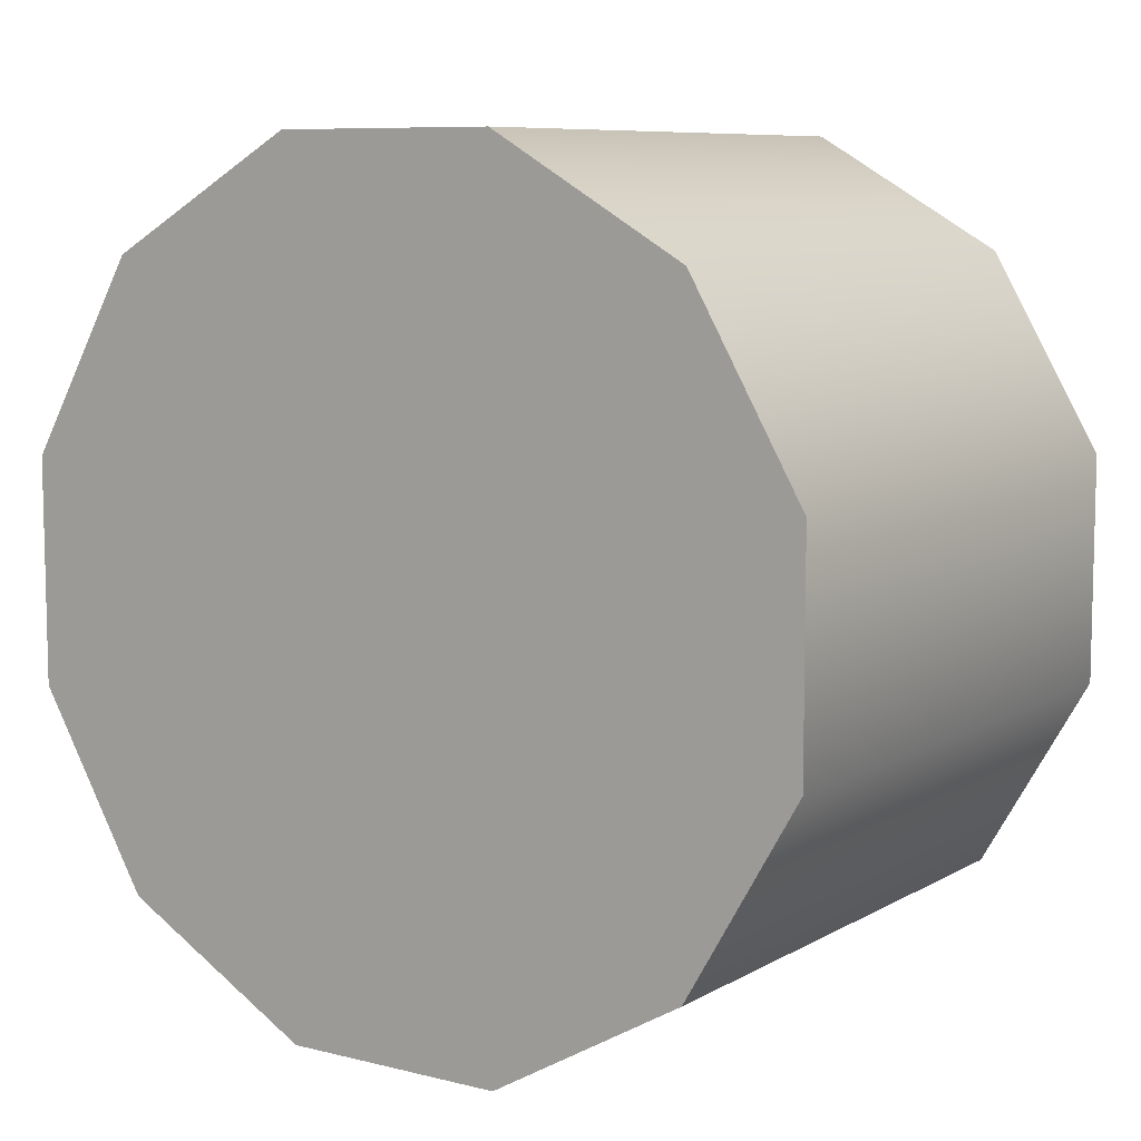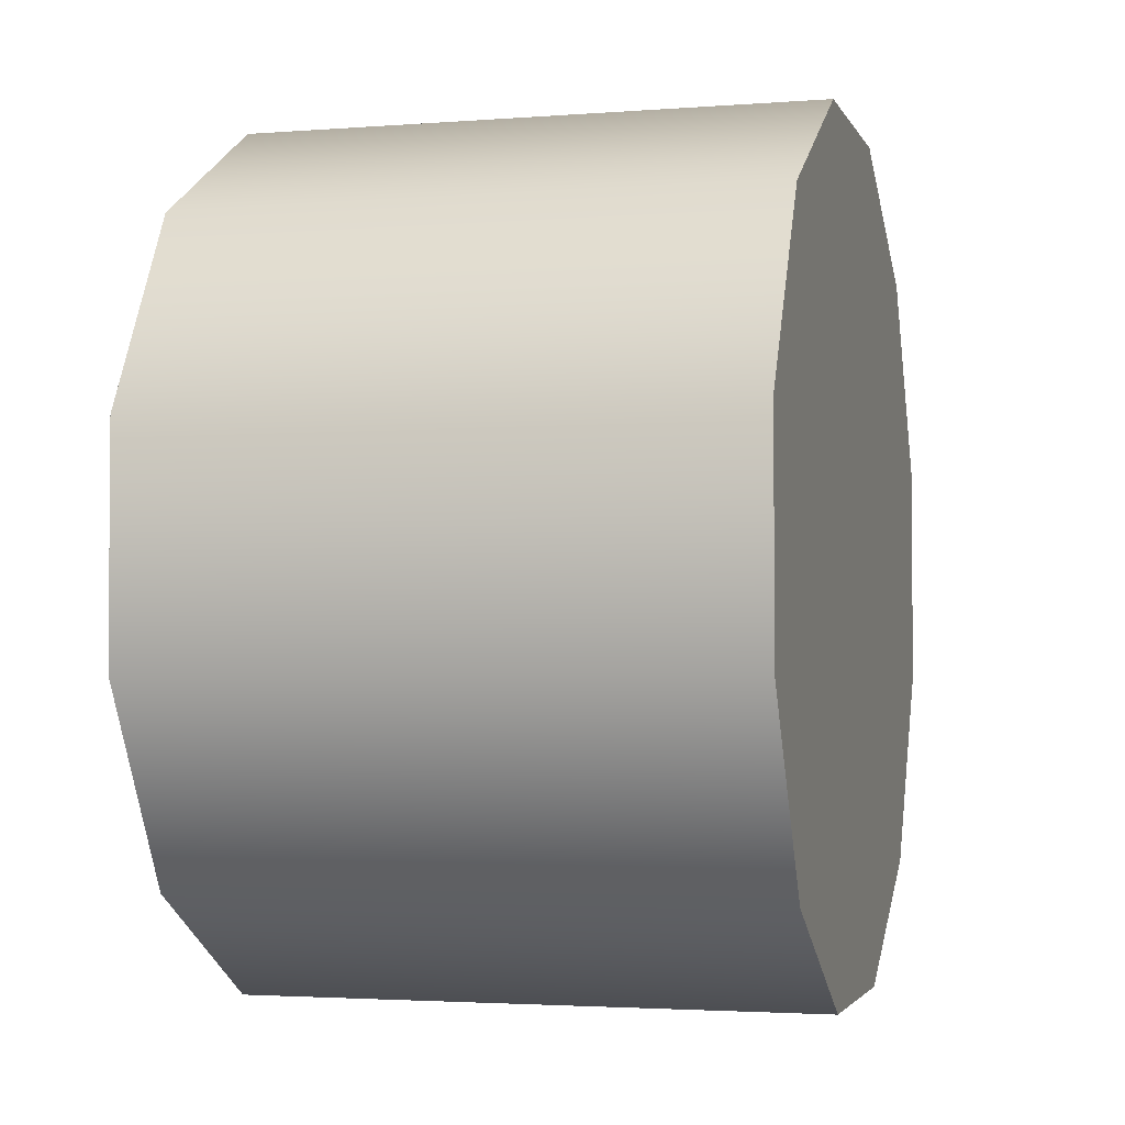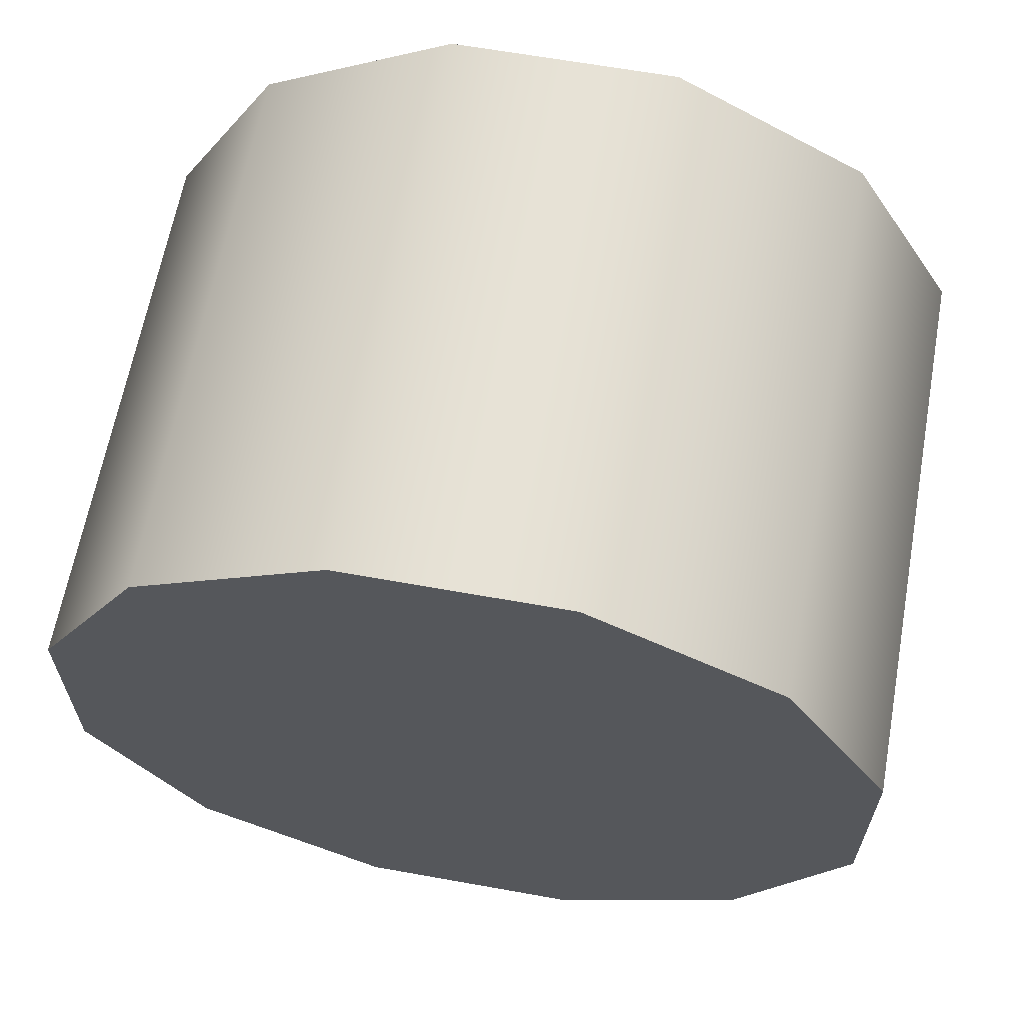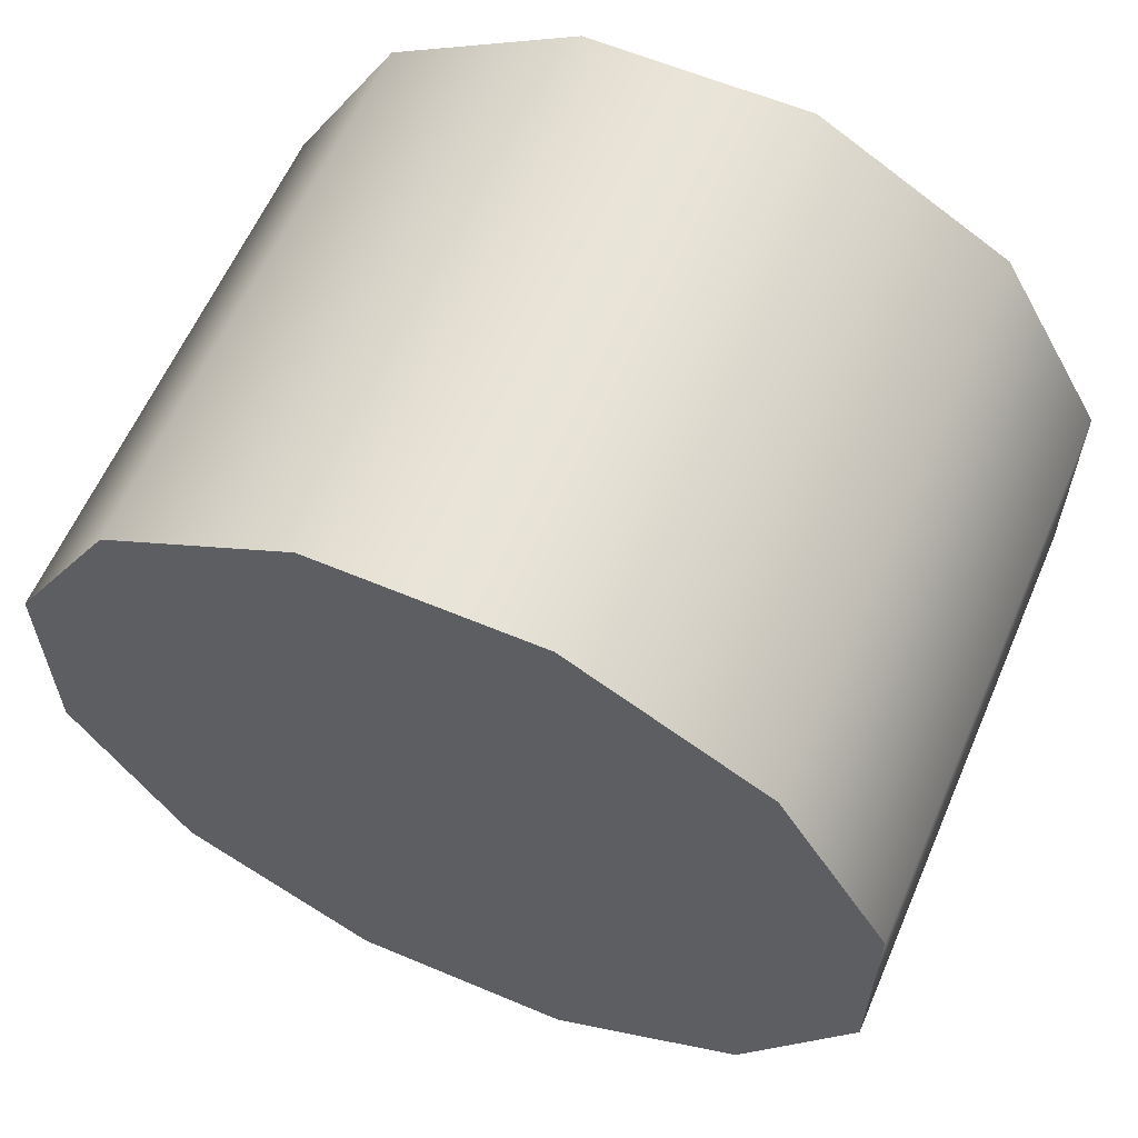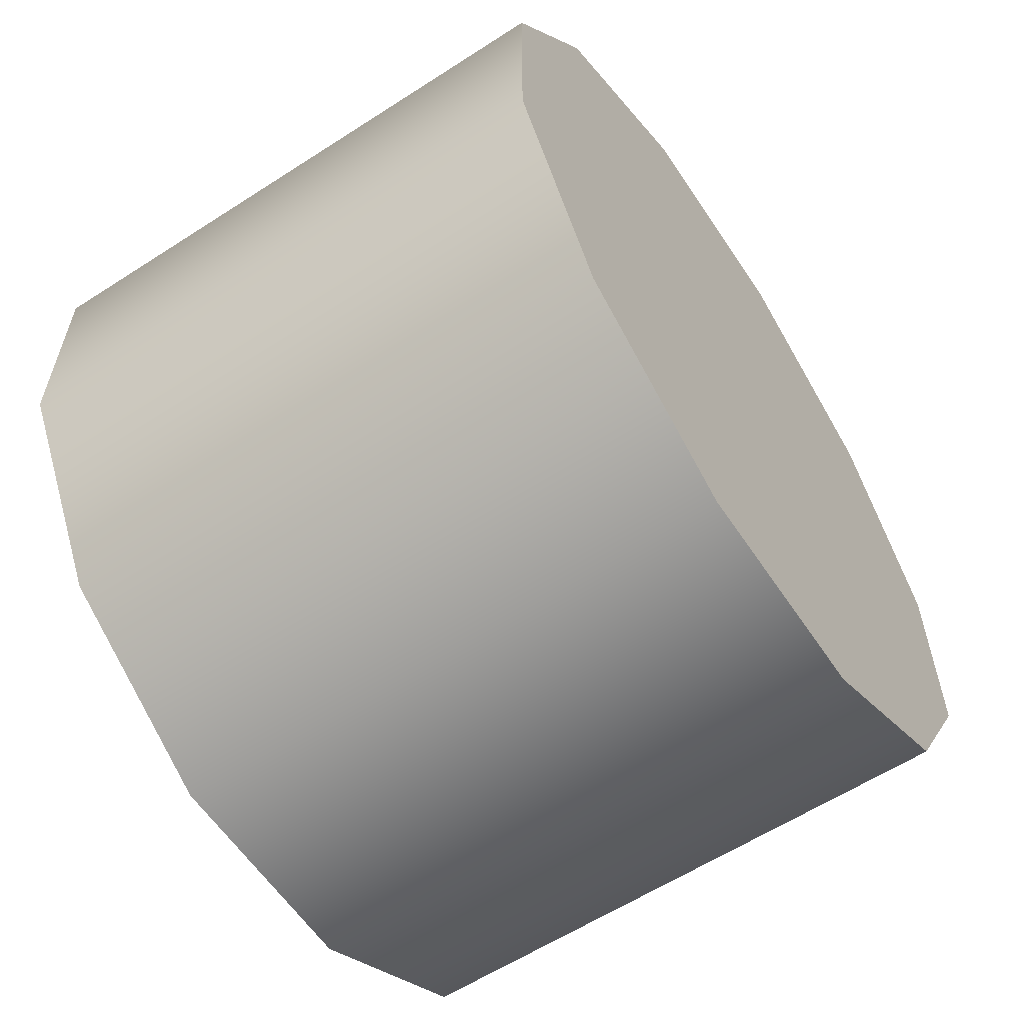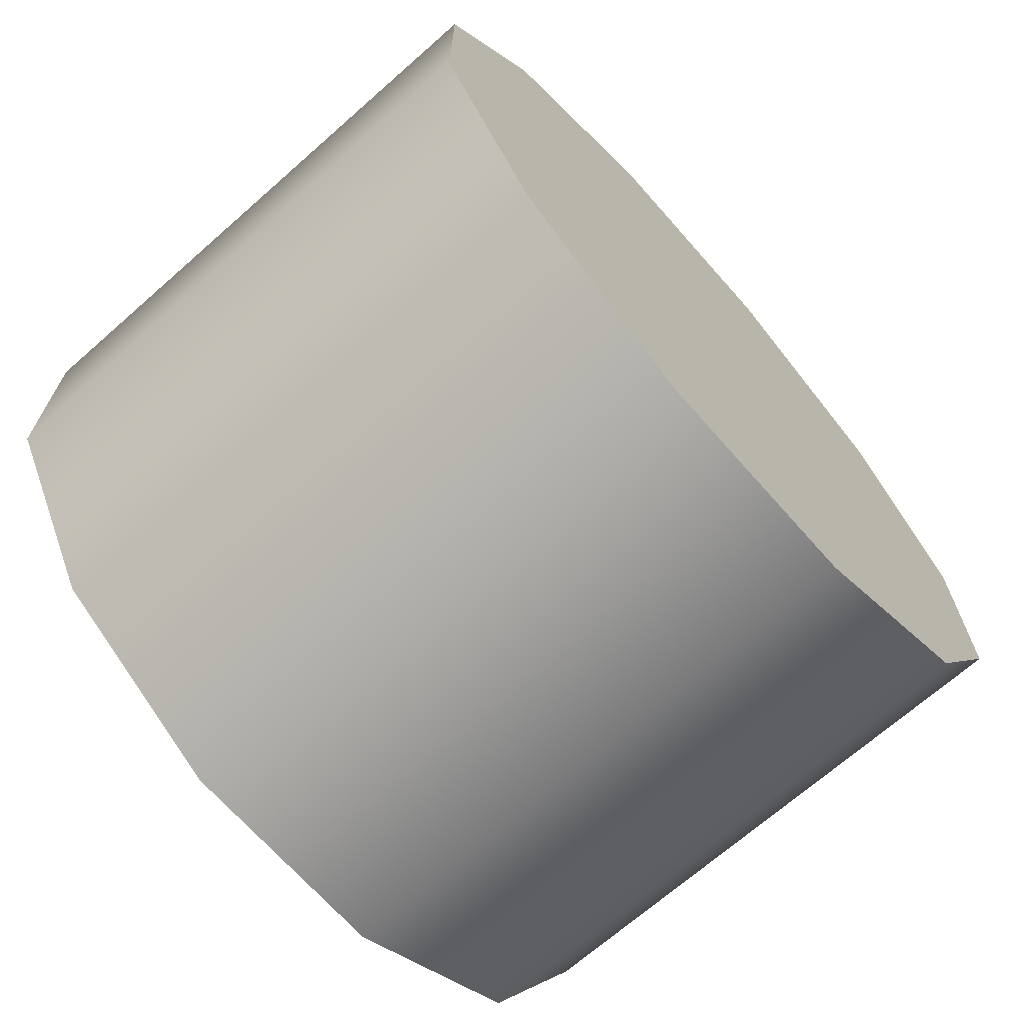
<metadata>
{"format":"obj","ext":"obj","renderer":"f3d","projection":"perspective","resolution":1024,"background":"white","views":[{"elev":8.4,"azim":124.0,"up":"+Y"},{"elev":-2.7,"azim":15.2,"up":"+Z"},{"elev":63.6,"azim":100.3,"up":"+Z"},{"elev":60.6,"azim":-66.7,"up":"+Y"},{"elev":-59.9,"azim":-146.5,"up":"+Y"},{"elev":-69.0,"azim":-138.6,"up":"+Z"}]}
</metadata>
<code>
o Group8/mesh15/mesh15-geometry#mesh15-geometry
v -0.007588 0.2793 -0.7423
v 0.005076 0.275 -0.7448
v -0.007588 0.275 -0.7448
v 0.005076 0.2793 -0.7423
v 0.005076 0.2701 -0.7448
v -0.007588 0.2701 -0.7448
v -0.007588 0.2817 -0.7381
v -0.007588 0.2658 -0.7423
v 0.005076 0.2817 -0.7381
v 0.005076 0.2658 -0.7423
v 0.005076 0.2817 -0.7331
v -0.007588 0.2634 -0.7381
v -0.007588 0.2817 -0.7331
v 0.005076 0.2634 -0.7381
v -0.007588 0.2793 -0.7289
v 0.005076 0.2634 -0.7331
v -0.007588 0.2634 -0.7331
v 0.005076 0.2793 -0.7289
v -0.007588 0.275 -0.7264
v -0.007588 0.2658 -0.7289
v 0.005076 0.2658 -0.7289
v 0.005076 0.275 -0.7264
v -0.007588 0.2701 -0.7264
v 0.005076 0.2701 -0.7264
f 1 2 3
f 2 1 4
f 3 2 1
f 4 1 2
f 5 3 2
f 2 3 5
f 6 1 3
f 3 1 6
f 7 4 1
f 1 4 7
f 4 5 2
f 2 5 4
f 3 5 6
f 6 5 3
f 8 1 6
f 6 1 8
f 4 7 9
f 9 7 4
f 8 7 1
f 1 7 8
f 4 10 5
f 5 10 4
f 10 6 5
f 5 6 10
f 6 10 8
f 8 10 6
f 7 11 9
f 9 11 7
f 9 10 4
f 4 10 9
f 12 7 8
f 8 7 12
f 10 12 8
f 8 12 10
f 11 7 13
f 13 7 11
f 11 14 9
f 9 14 11
f 9 14 10
f 10 14 9
f 12 13 7
f 7 13 12
f 12 10 14
f 14 10 12
f 15 11 13
f 13 11 15
f 11 16 14
f 14 16 11
f 17 13 12
f 12 13 17
f 16 12 14
f 14 12 16
f 11 15 18
f 18 15 11
f 17 15 13
f 13 15 17
f 18 16 11
f 11 16 18
f 12 16 17
f 17 16 12
f 19 18 15
f 15 18 19
f 20 15 17
f 17 15 20
f 18 21 16
f 16 21 18
f 16 20 17
f 17 20 16
f 18 19 22
f 22 19 18
f 15 23 19
f 19 23 15
f 23 15 20
f 20 15 23
f 22 21 18
f 18 21 22
f 20 16 21
f 21 16 20
f 23 22 19
f 19 22 23
f 20 24 23
f 23 24 20
f 21 22 24
f 24 22 21
f 24 20 21
f 21 20 24
f 22 23 24
f 24 23 22

</code>
